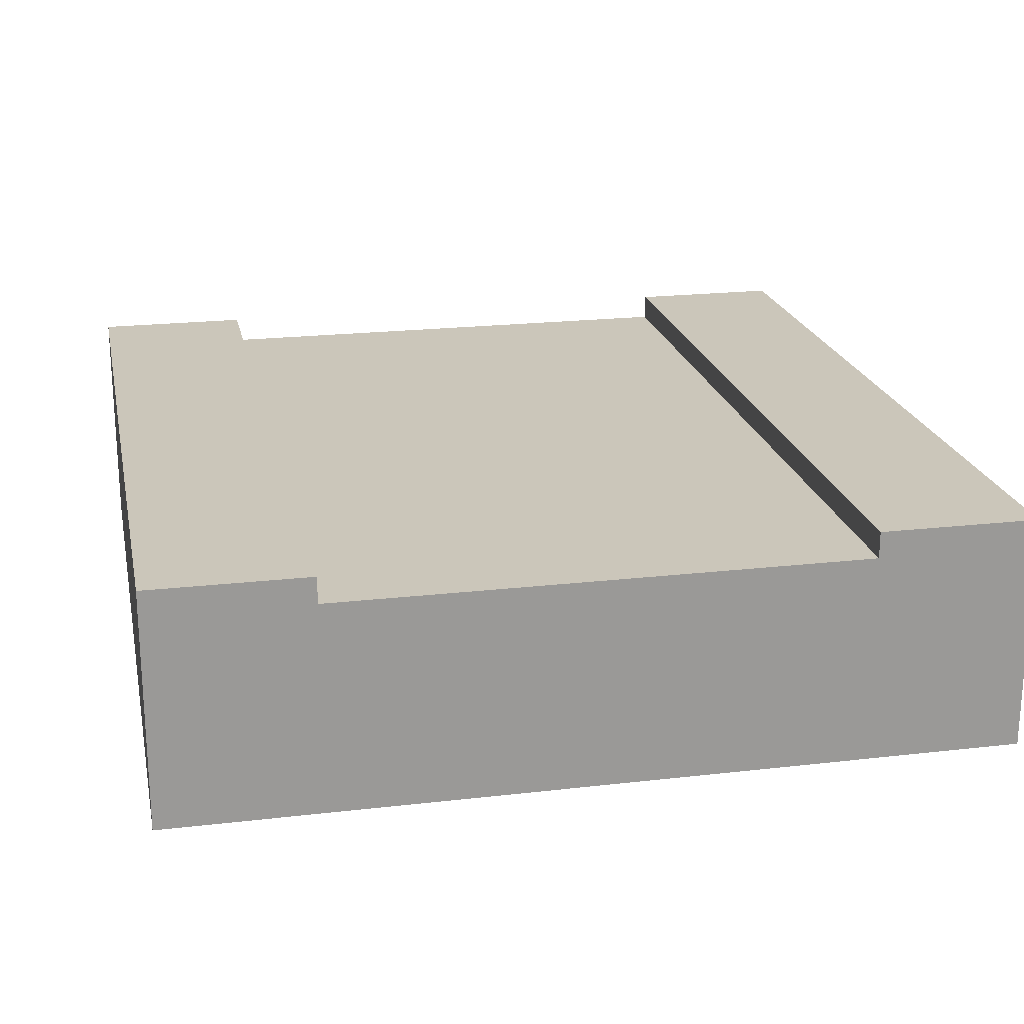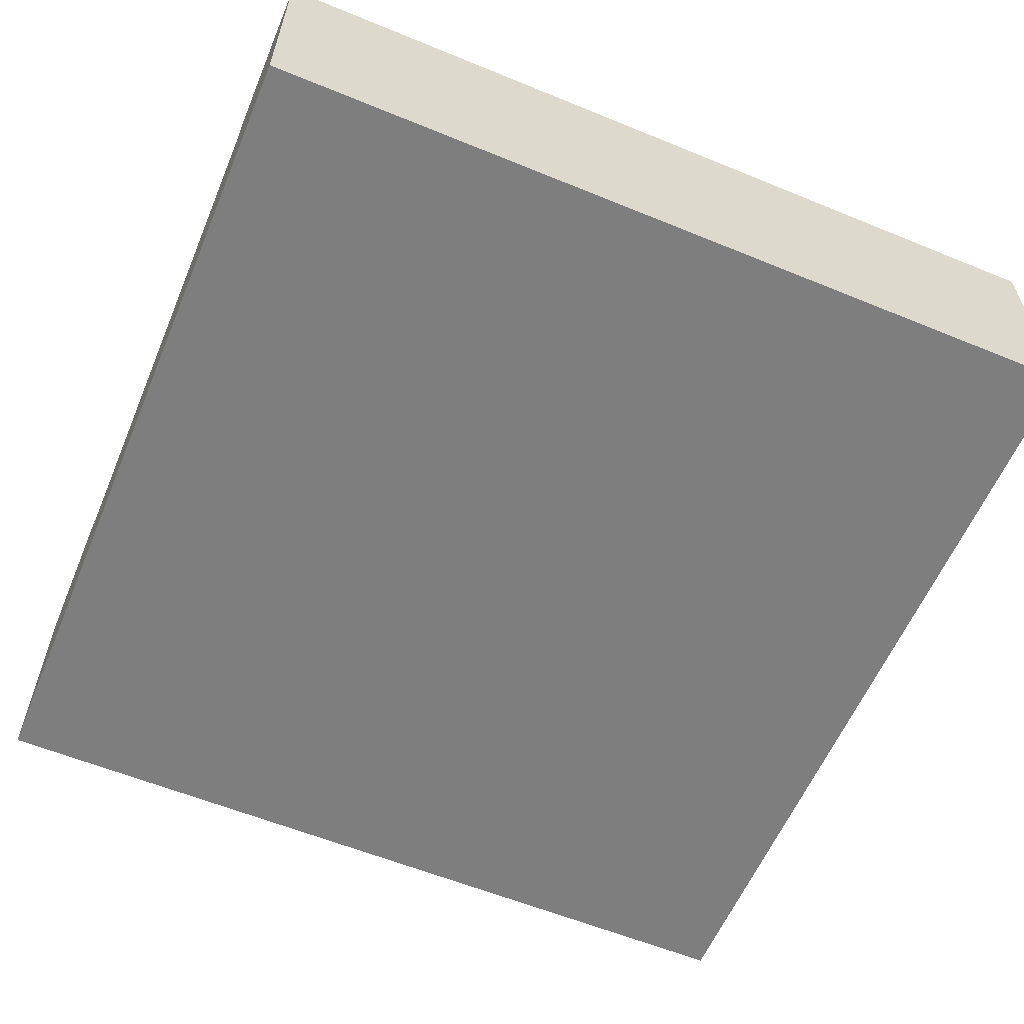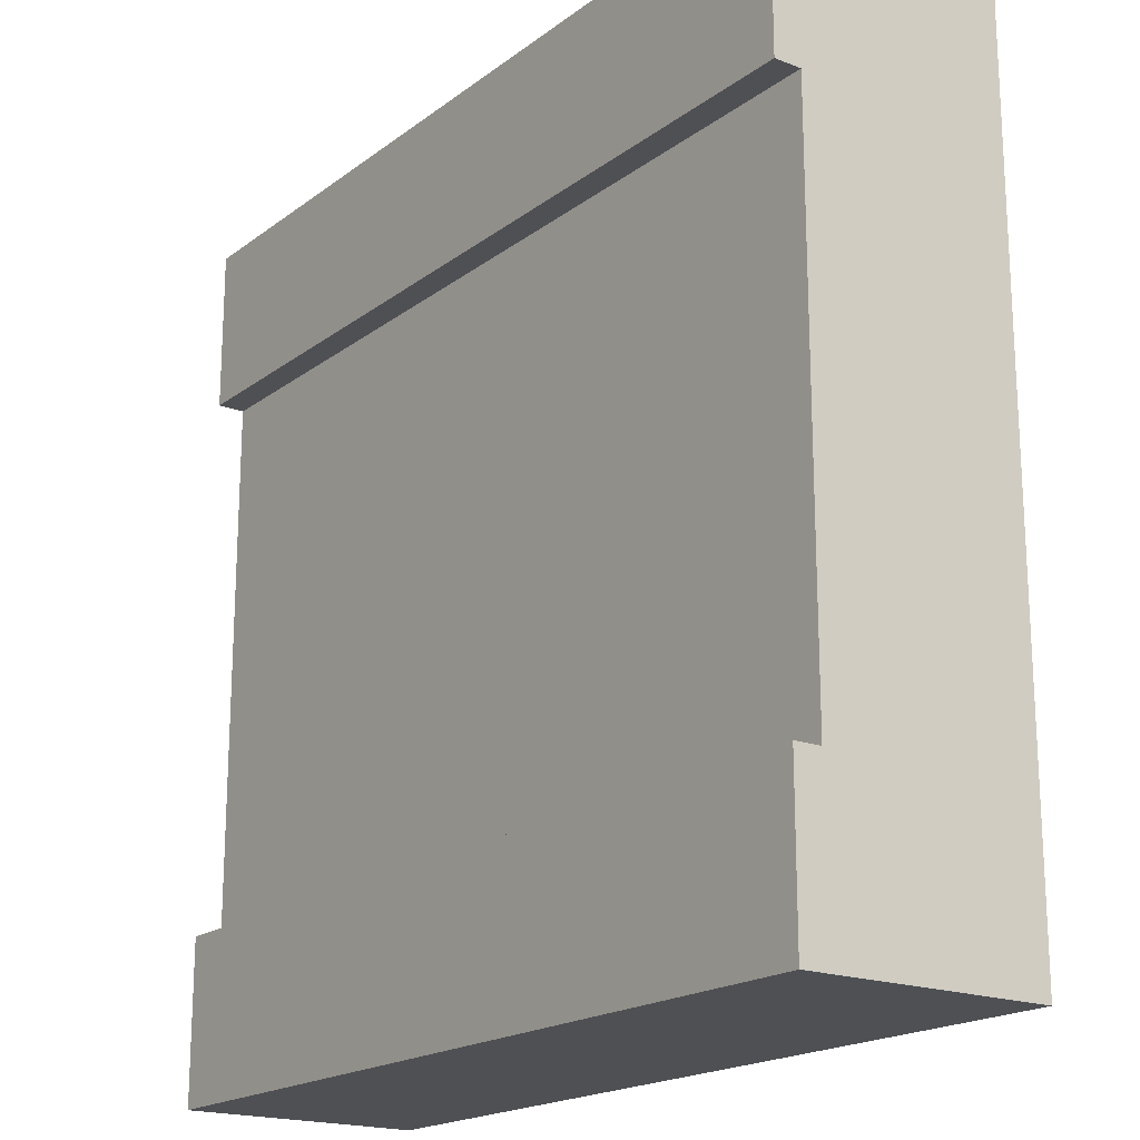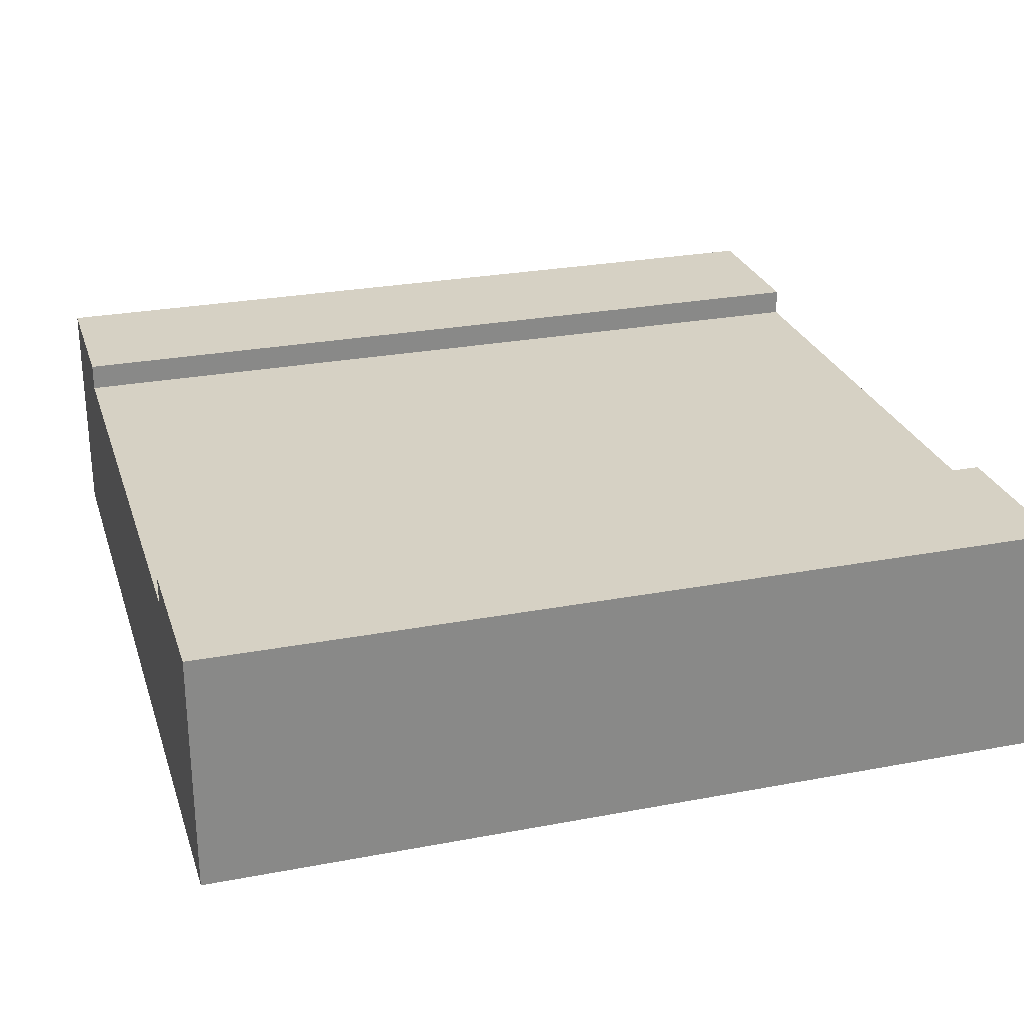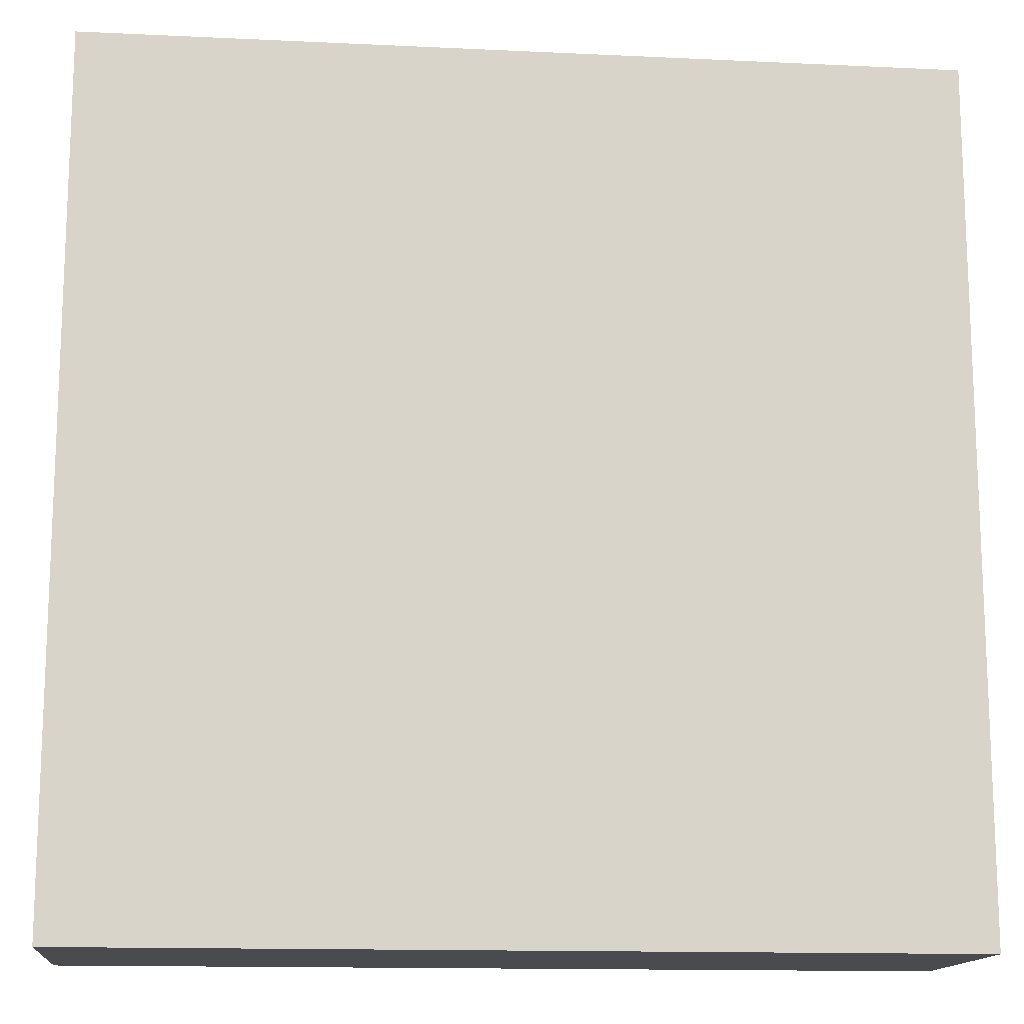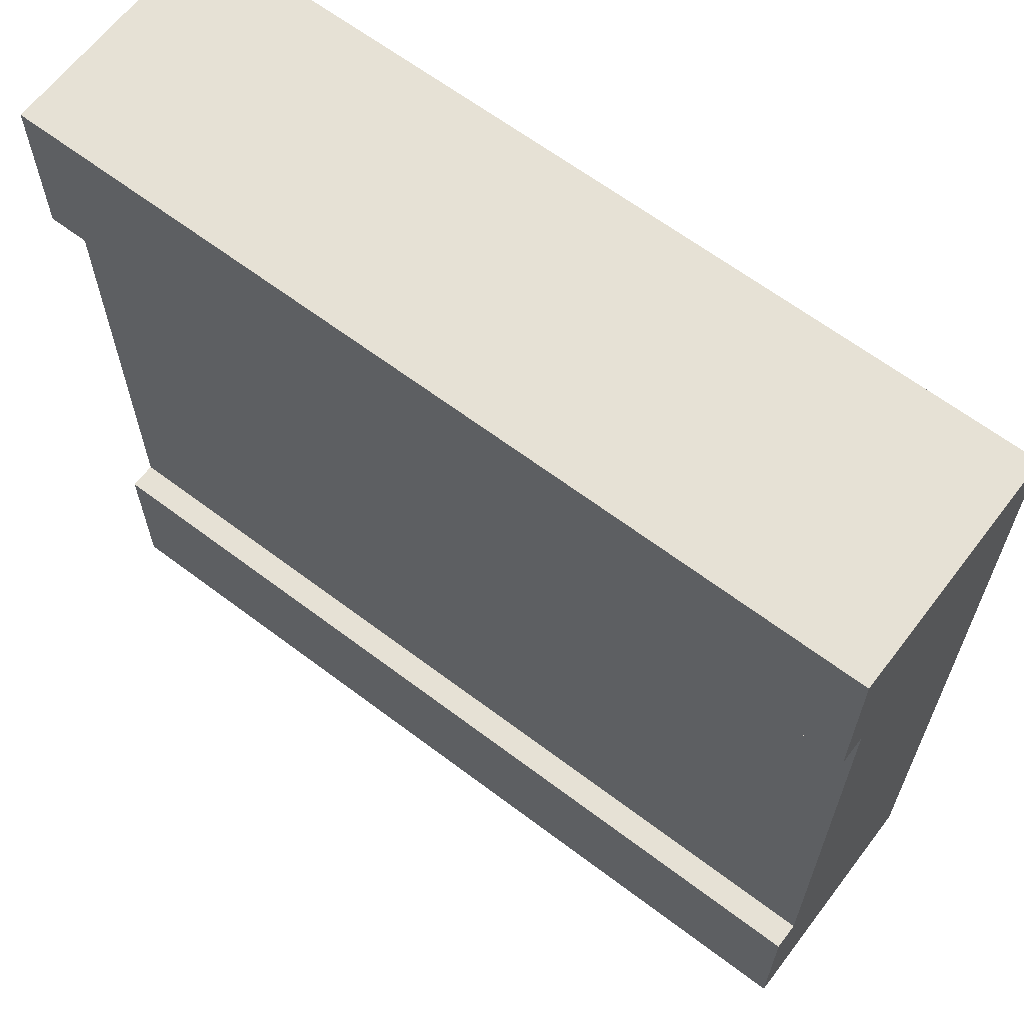
<metadata>
{"format":"obj","ext":"obj","renderer":"f3d","projection":"perspective","resolution":1024,"background":"white","views":[{"elev":21.1,"azim":-101.7,"up":"+Y"},{"elev":-59.5,"azim":-22.8,"up":"+Y"},{"elev":-18.9,"azim":-126.1,"up":"+Z"},{"elev":26.7,"azim":163.5,"up":"+Y"},{"elev":-14.2,"azim":-5.9,"up":"+Z"},{"elev":64.1,"azim":-142.7,"up":"+Z"}]}
</metadata>
<code>
o
v 18.7 0 24.3
v 18.7 0 27.5
v 18.7 0.8 24.3
v 18.7 0.8 24.9
v 18.7 0.8 26.9
v 18.7 0.8 27.5
v 18.7 0.9 24.3
v 18.7 0.9 24.9
v 18.7 0.9 26.9
v 18.7 0.9 27.5
v 15.5 0 24.3
v 15.5 0 27.5
v 15.5 0.8 24.3
v 15.5 0.8 24.9
v 15.5 0.8 26.9
v 15.5 0.8 27.5
v 15.5 0.9 24.3
v 15.5 0.9 24.9
v 15.5 0.9 26.9
v 15.5 0.9 27.5
v 18.7 0 24.3
v 18.7 0.8 24.3
v 18.7 0.9 24.3
v 15.5 0 24.3
v 15.5 0.8 24.3
v 15.5 0.9 24.3
v 18.7 0.8 26.9
v 18.7 0.9 26.9
v 15.5 0.8 26.9
v 15.5 0.9 26.9
v 18.7 0.8 24.9
v 18.7 0.9 24.9
v 15.5 0.8 24.9
v 15.5 0.9 24.9
v 18.7 0 27.5
v 18.7 0.8 27.5
v 18.7 0.9 27.5
v 15.5 0 27.5
v 15.5 0.8 27.5
v 15.5 0.9 27.5
v 18.7 0 24.3
v 15.5 0 24.3
v 18.7 0 27.5
v 15.5 0 27.5
v 18.7 0.8 24.9
v 15.5 0.8 24.9
v 18.7 0.8 26.9
v 15.5 0.8 26.9
v 18.7 0.9 24.3
v 15.5 0.9 24.3
v 18.7 0.9 24.9
v 15.5 0.9 24.9
v 18.7 0.9 26.9
v 15.5 0.9 26.9
v 18.7 0.9 27.5
v 15.5 0.9 27.5
f 3 2 1
f 4 2 3
f 5 2 4
f 6 2 5
f 7 4 3
f 8 4 7
f 9 6 5
f 10 6 9
f 11 12 13
f 13 12 14
f 14 12 15
f 15 12 16
f 13 14 17
f 17 14 18
f 15 16 19
f 19 16 20
f 24 22 21
f 25 23 22
f 25 22 24
f 26 23 25
f 29 28 27
f 30 28 29
f 31 32 33
f 33 32 34
f 35 36 38
f 36 37 39
f 38 36 39
f 39 37 40
f 43 42 41
f 44 42 43
f 45 46 47
f 47 46 48
f 49 50 51
f 51 50 52
f 53 54 55
f 55 54 56

</code>
